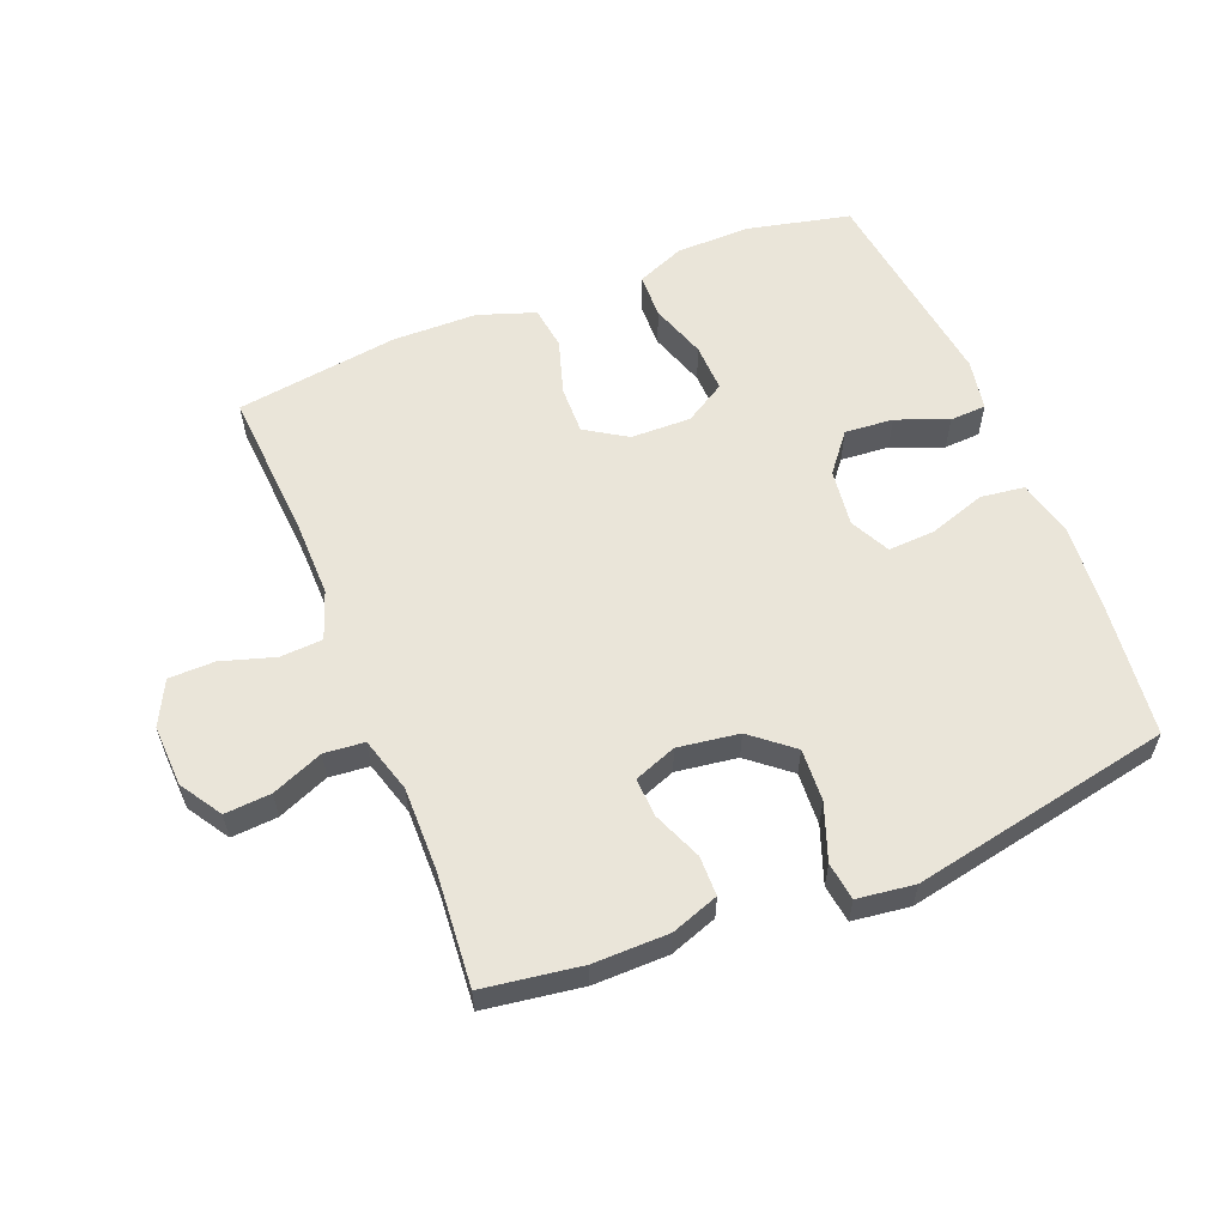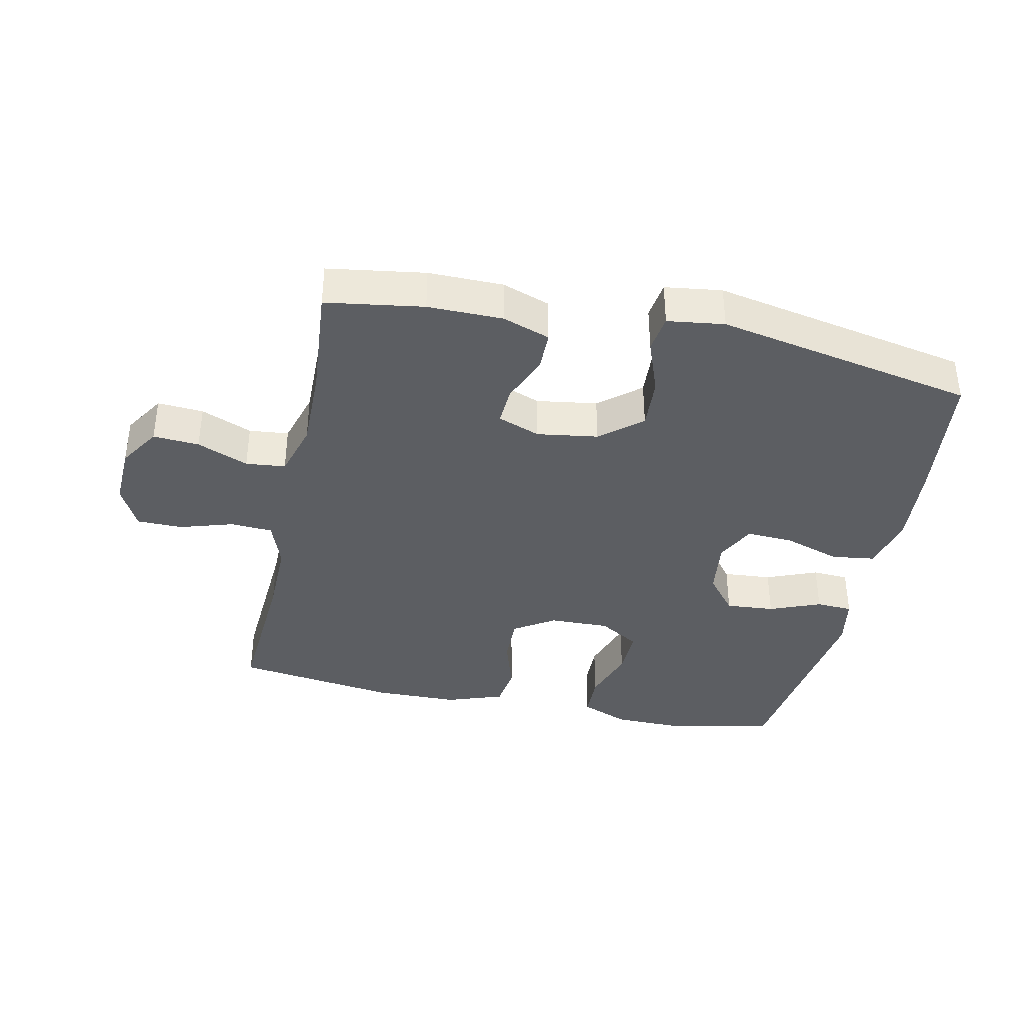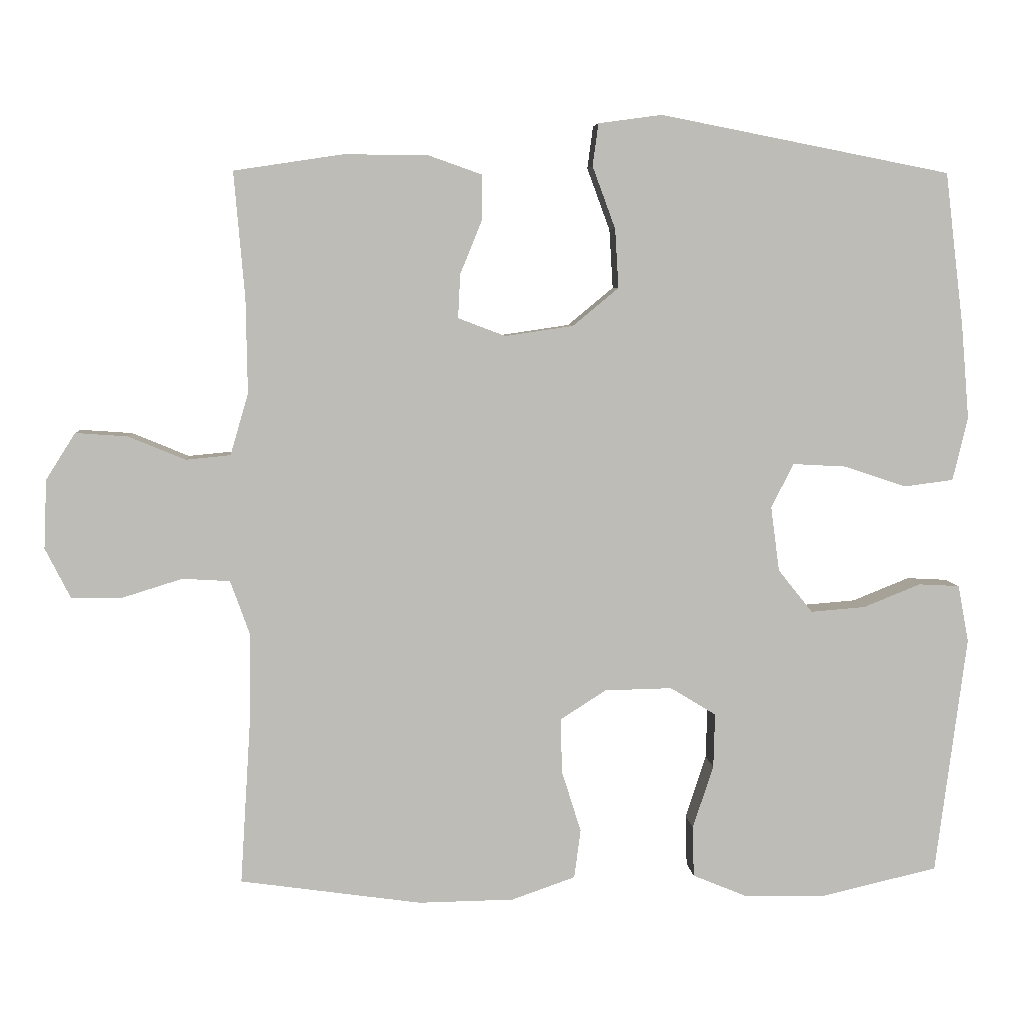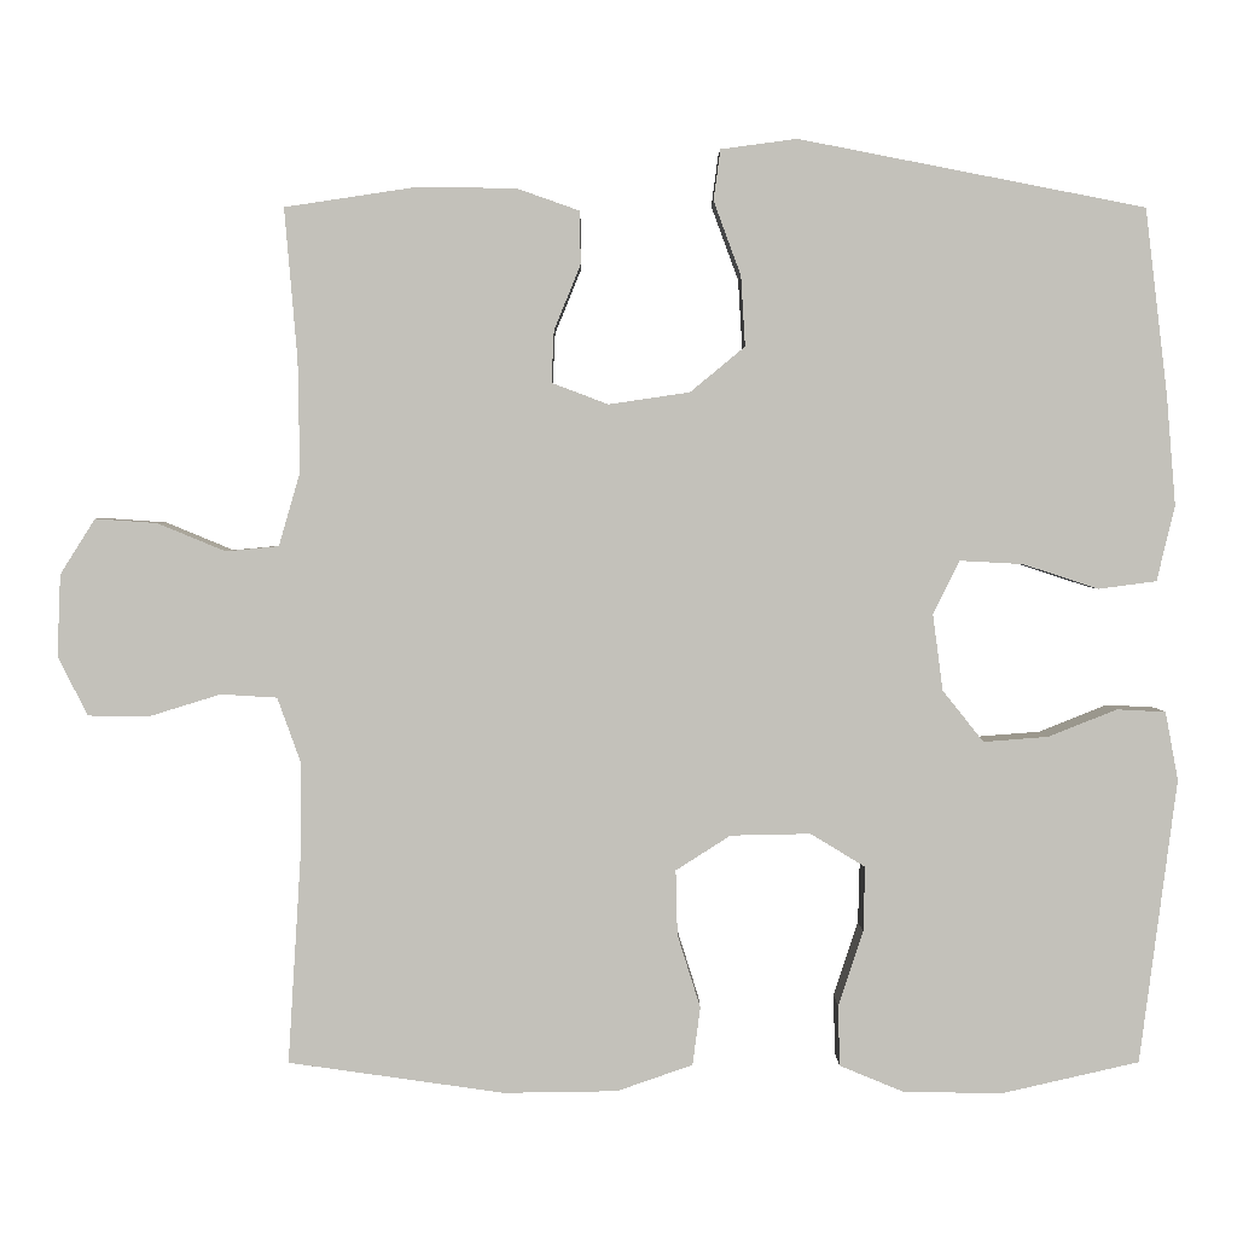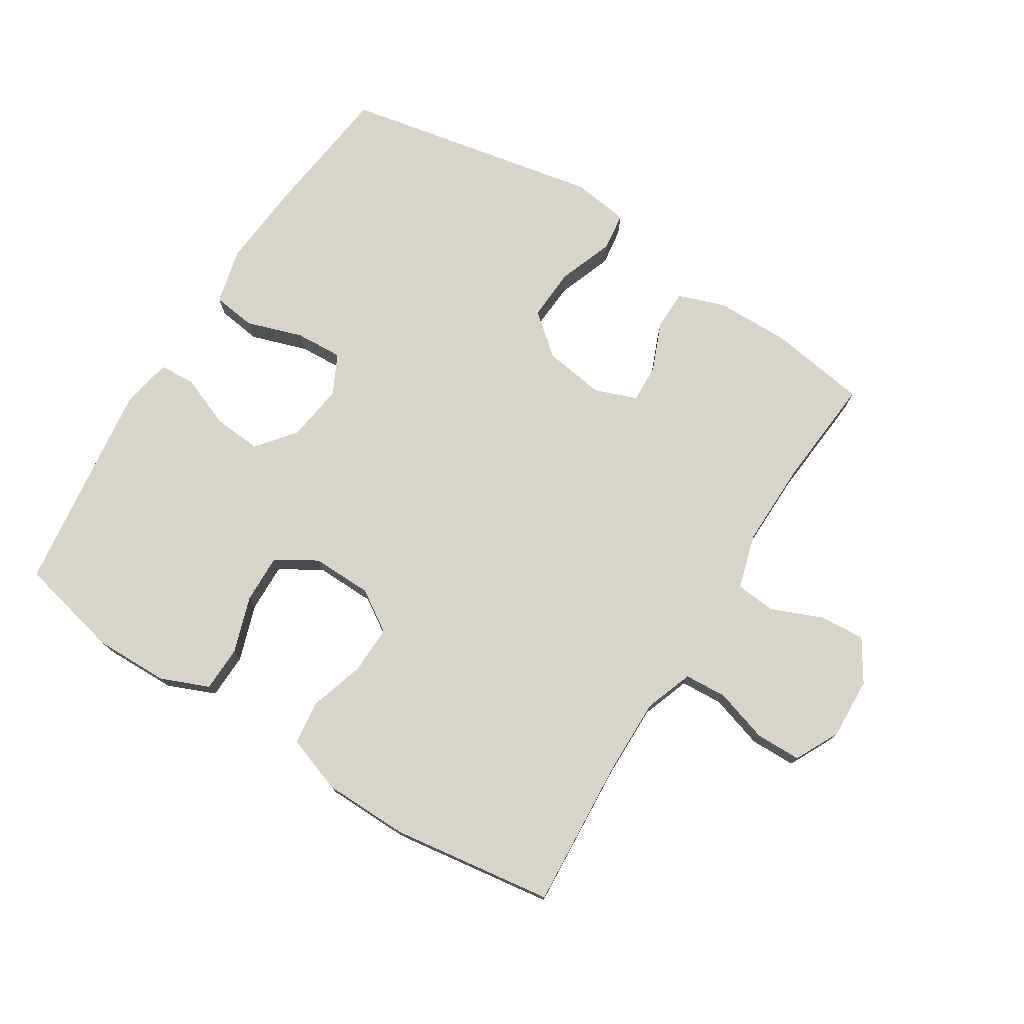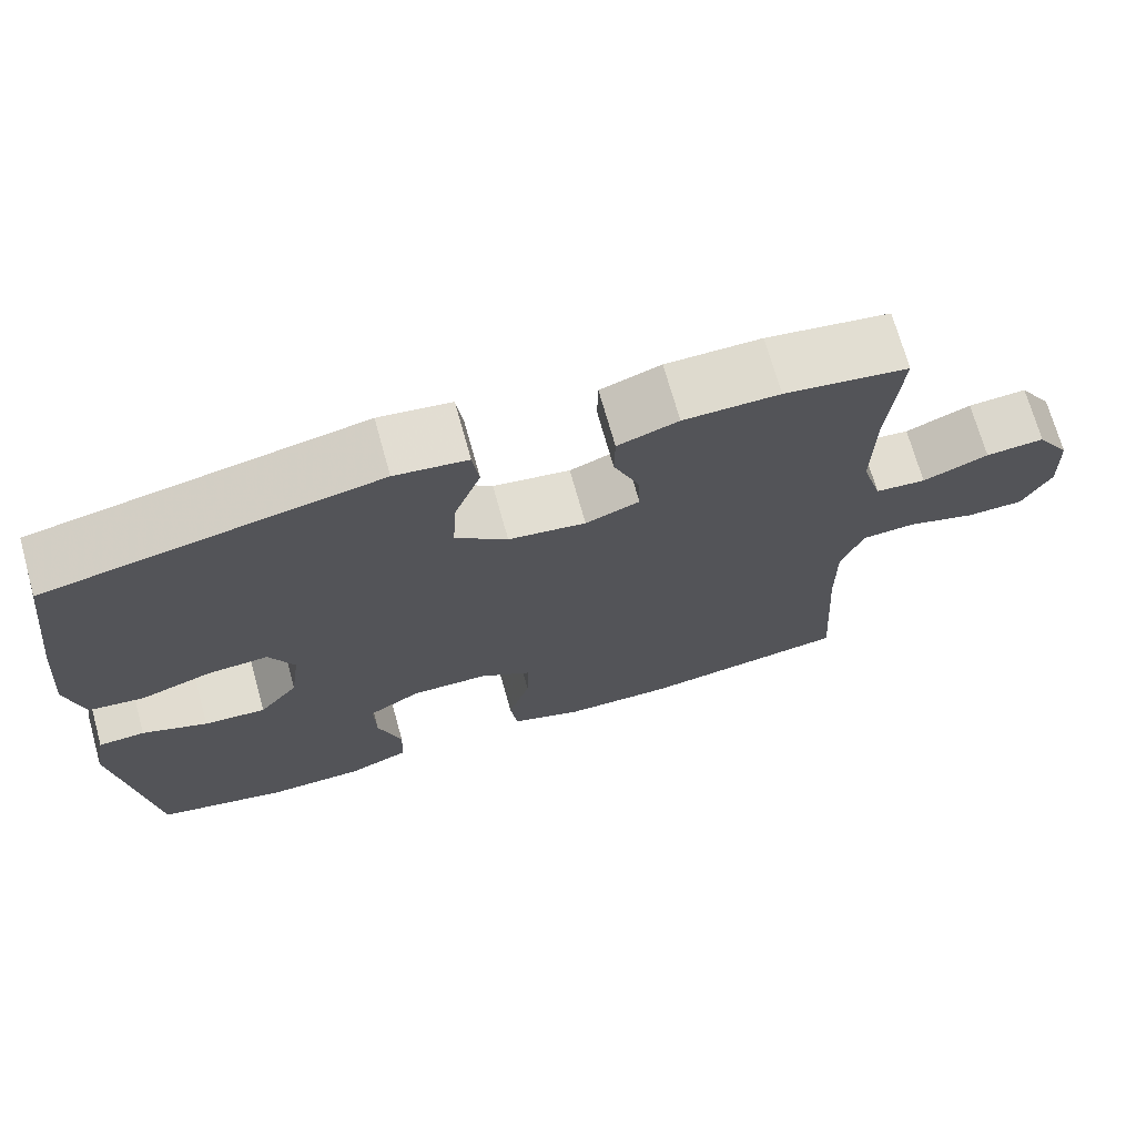
<metadata>
{"format":"obj","ext":"obj","renderer":"f3d","projection":"perspective","resolution":1024,"background":"white","views":[{"elev":58.2,"azim":-22.0,"up":"+Y"},{"elev":-37.7,"azim":-12.0,"up":"+Y"},{"elev":5.7,"azim":-4.2,"up":"+Z"},{"elev":2.6,"azim":-0.2,"up":"+Z"},{"elev":75.5,"azim":-147.9,"up":"+Y"},{"elev":70.9,"azim":164.4,"up":"+Z"}]}
</metadata>
<code>
v 0.5 0.07 -0.5
v 0.339 0.07 -0.537
v 0.223 0.07 -0.535
v 0.148 0.07 -0.504
v 0.146 0.07 -0.433
v 0.175 0.07 -0.345
v 0.177 0.07 -0.269
v 0.113 0.07 -0.23
v 0.019 0.07 -0.232
v -0.045 0.07 -0.273
v -0.043 0.07 -0.349
v -0.016 0.07 -0.435
v -0.025 0.07 -0.503
v -0.114 0.07 -0.534
v -0.247 0.07 -0.536
v -0.5 0.07 -0.5
v -0.485 0.07 -0.262
v -0.484 0.07 -0.145
v -0.511 0.07 -0.07
v -0.577 0.07 -0.066
v -0.661 0.07 -0.092
v -0.732 0.07 -0.091
v -0.767 0.07 -0.022
v -0.763 0.07 0.074
v -0.722 0.07 0.139
v -0.65 0.07 0.134
v -0.57 0.07 0.101
v -0.508 0.07 0.107
v -0.483 0.07 0.193
v -0.485 0.07 0.324
v -0.5 0.07 0.5
v -0.348 0.07 0.523
v -0.231 0.07 0.522
v -0.157 0.07 0.496
v -0.156 0.07 0.434
v -0.187 0.07 0.358
v -0.19 0.07 0.297
v -0.124 0.07 0.272
v -0.029 0.07 0.286
v 0.035 0.07 0.339
v 0.03 0.07 0.421
v -0.002 0.07 0.508
v 0.006 0.07 0.567
v 0.095 0.07 0.579
v 0.5 0.07 0.5
v 0.526 0.07 0.285
v 0.537 0.07 0.154
v 0.516 0.07 0.066
v 0.448 0.07 0.057
v 0.36 0.07 0.086
v 0.286 0.07 0.09
v 0.255 0.07 0.028
v 0.267 0.07 -0.062
v 0.315 0.07 -0.122
v 0.391 0.07 -0.116
v 0.471 0.07 -0.084
v 0.528 0.07 -0.087
v 0.543 0.07 -0.167
v 0.5 0 -0.5
v 0.339 0 -0.537
v 0.223 0 -0.535
v 0.148 0 -0.504
v 0.146 0 -0.433
v 0.175 0 -0.345
v 0.177 0 -0.269
v 0.113 0 -0.23
v 0.019 0 -0.232
v -0.045 0 -0.273
v -0.043 0 -0.349
v -0.016 0 -0.435
v -0.025 0 -0.503
v -0.114 0 -0.534
v -0.247 0 -0.536
v -0.5 0 -0.5
v -0.485 0 -0.262
v -0.484 0 -0.145
v -0.511 0 -0.07
v -0.577 0 -0.066
v -0.661 0 -0.092
v -0.732 0 -0.091
v -0.767 0 -0.022
v -0.763 0 0.074
v -0.722 0 0.139
v -0.65 0 0.134
v -0.57 0 0.101
v -0.508 0 0.107
v -0.483 0 0.193
v -0.485 0 0.324
v -0.5 0 0.5
v -0.348 0 0.523
v -0.231 0 0.522
v -0.157 0 0.496
v -0.156 0 0.434
v -0.187 0 0.358
v -0.19 0 0.297
v -0.124 0 0.272
v -0.029 0 0.286
v 0.035 0 0.339
v 0.03 0 0.421
v -0.002 0 0.508
v 0.006 0 0.567
v 0.095 0 0.579
v 0.5 0 0.5
v 0.526 0 0.285
v 0.537 0 0.154
v 0.516 0 0.066
v 0.448 0 0.057
v 0.36 0 0.086
v 0.286 0 0.09
v 0.255 0 0.028
v 0.267 0 -0.062
v 0.315 0 -0.122
v 0.391 0 -0.116
v 0.471 0 -0.084
v 0.528 0 -0.087
v 0.543 0 -0.167
f 4 5 6
f 3 4 6
f 2 3 6
f 1 2 6
f 58 1 6
f 57 58 6
f 56 57 6
f 55 56 6
f 54 55 6 7
f 53 54 7 8
f 52 53 8 9
f 51 52 9 10
f 48 49 50
f 47 48 50
f 46 47 50
f 45 46 50
f 44 45 50
f 43 44 50
f 42 43 50
f 41 42 50
f 40 41 50 51
f 39 40 51 10
f 34 35 36
f 33 34 36
f 32 33 36
f 31 32 36
f 30 31 36
f 29 30 36 37
f 28 29 37 38
f 25 26 27
f 24 25 27
f 23 24 27
f 22 23 27
f 21 22 27
f 20 21 27
f 19 20 27 28
f 38 39 10
f 28 38 10
f 19 28 10
f 18 19 10
f 15 16 17
f 14 15 17
f 13 14 17
f 12 13 17
f 11 12 17
f 10 11 17 18
f 64 63 62
f 64 62 61
f 64 61 60
f 64 60 59
f 64 59 116
f 64 116 115
f 64 115 114
f 64 114 113
f 65 64 113 112
f 66 65 112 111
f 67 66 111 110
f 68 67 110 109
f 108 107 106
f 108 106 105
f 108 105 104
f 108 104 103
f 108 103 102
f 108 102 101
f 108 101 100
f 108 100 99
f 109 108 99 98
f 68 109 98 97
f 94 93 92
f 94 92 91
f 94 91 90
f 94 90 89
f 94 89 88
f 95 94 88 87
f 96 95 87 86
f 85 84 83
f 85 83 82
f 85 82 81
f 85 81 80
f 85 80 79
f 85 79 78
f 86 85 78 77
f 68 97 96
f 68 96 86
f 68 86 77
f 68 77 76
f 75 74 73
f 75 73 72
f 75 72 71
f 75 71 70
f 75 70 69
f 76 75 69 68
f 1 59 60 2
f 2 60 61 3
f 3 61 62 4
f 4 62 63 5
f 5 63 64 6
f 6 64 65 7
f 7 65 66 8
f 8 66 67 9
f 9 67 68 10
f 10 68 69 11
f 11 69 70 12
f 12 70 71 13
f 13 71 72 14
f 14 72 73 15
f 15 73 74 16
f 16 74 75 17
f 17 75 76 18
f 18 76 77 19
f 19 77 78 20
f 20 78 79 21
f 21 79 80 22
f 22 80 81 23
f 23 81 82 24
f 24 82 83 25
f 25 83 84 26
f 26 84 85 27
f 27 85 86 28
f 28 86 87 29
f 29 87 88 30
f 30 88 89 31
f 31 89 90 32
f 32 90 91 33
f 33 91 92 34
f 34 92 93 35
f 35 93 94 36
f 36 94 95 37
f 37 95 96 38
f 38 96 97 39
f 39 97 98 40
f 40 98 99 41
f 41 99 100 42
f 42 100 101 43
f 43 101 102 44
f 44 102 103 45
f 45 103 104 46
f 46 104 105 47
f 47 105 106 48
f 48 106 107 49
f 49 107 108 50
f 50 108 109 51
f 51 109 110 52
f 52 110 111 53
f 53 111 112 54
f 54 112 113 55
f 55 113 114 56
f 56 114 115 57
f 57 115 116 58
f 58 116 59 1

</code>
